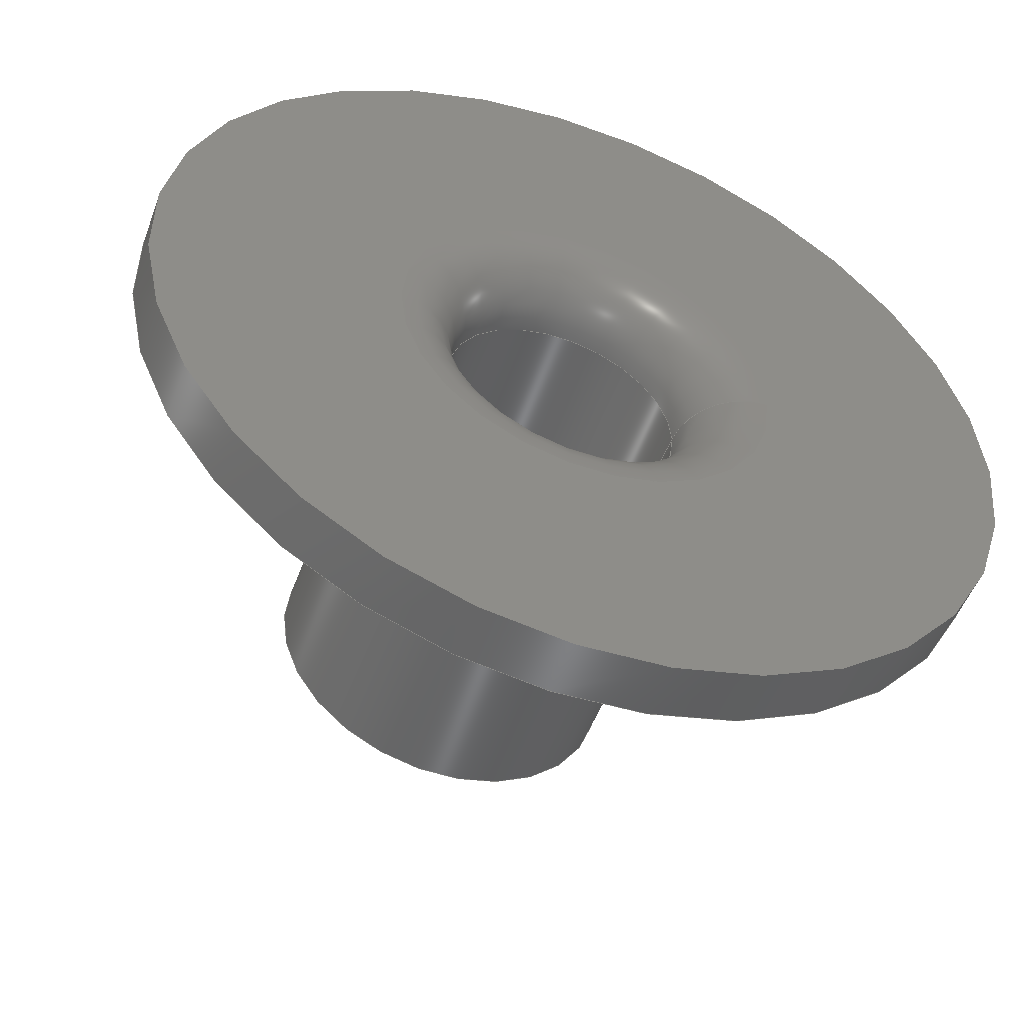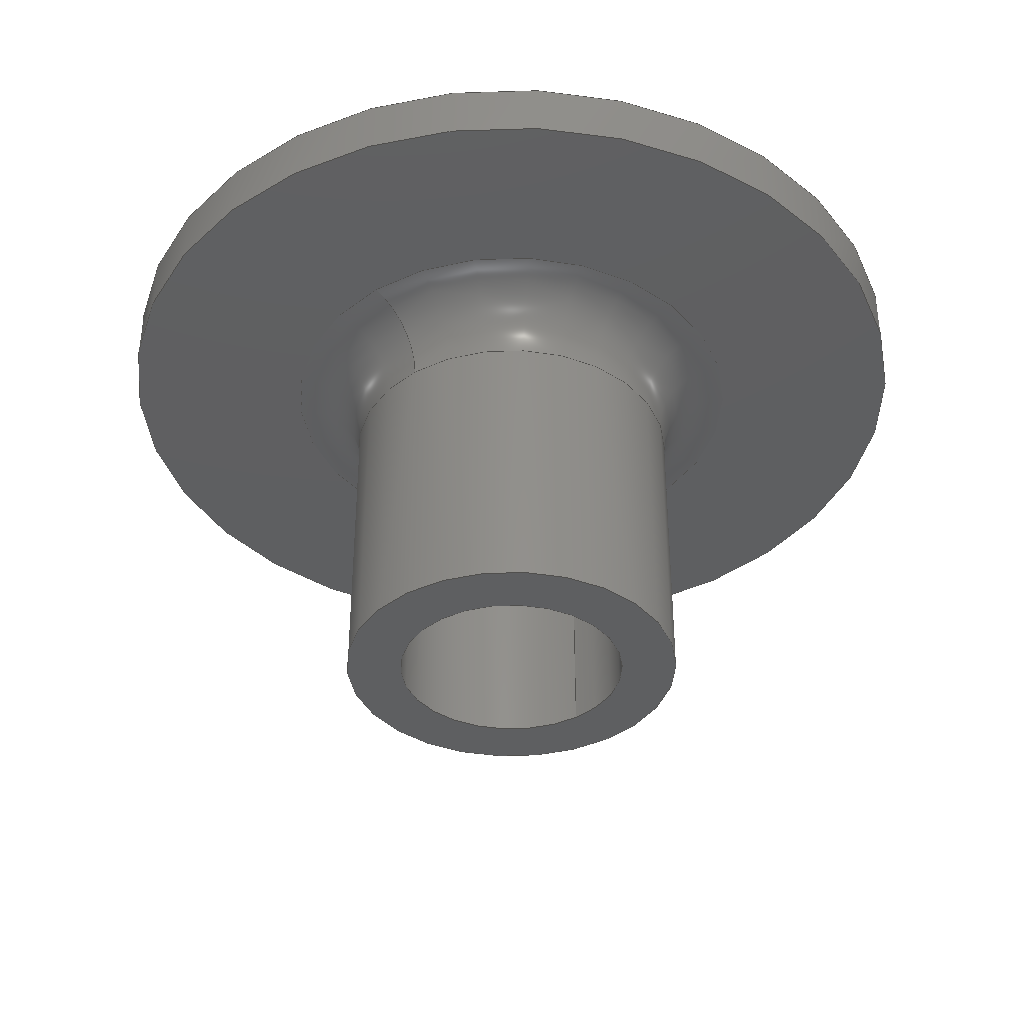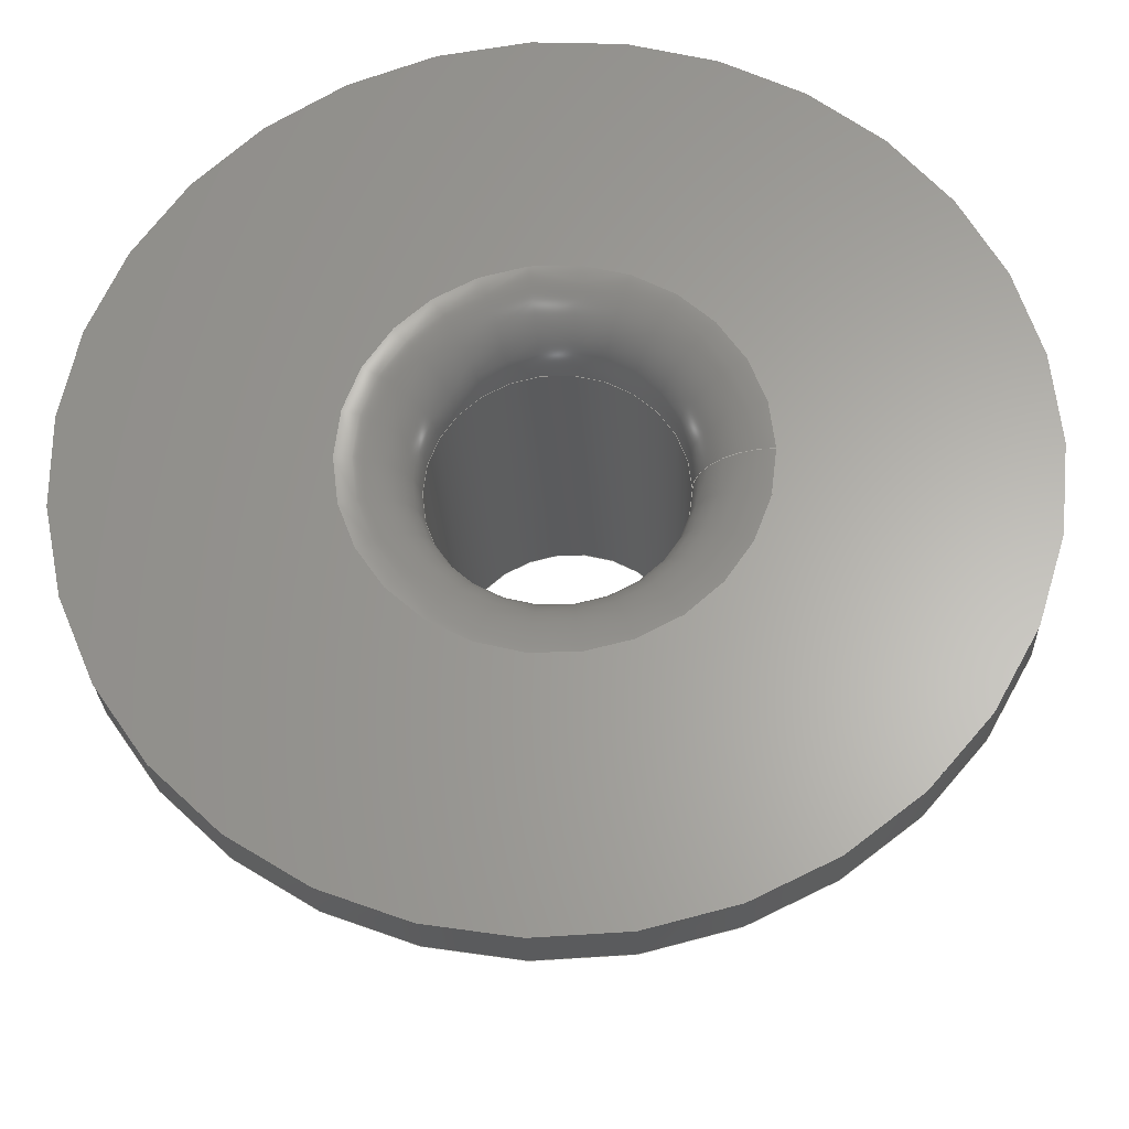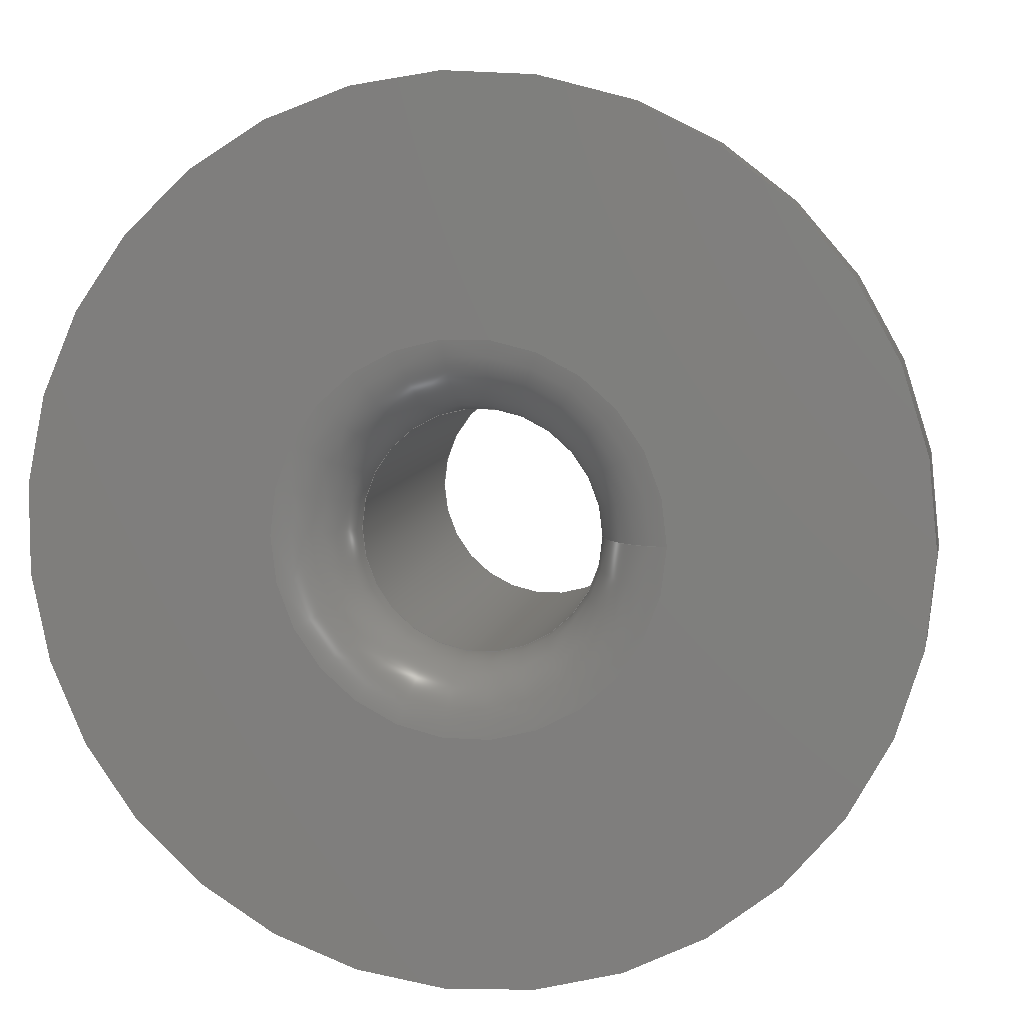
<metadata>
{"format":"step","ext":"step","renderer":"f3d","projection":"perspective","resolution":1024,"background":"white","views":[{"elev":-51.2,"azim":-20.2,"up":"+Y"},{"elev":-37.8,"azim":-52.9,"up":"+Z"},{"elev":-26.7,"azim":2.1,"up":"+Y"},{"elev":7.5,"azim":11.4,"up":"+Y"}]}
</metadata>
<code>
ISO-10303-21;
DATA;
#1 = MECHANICAL_DESIGN_GEOMETRIC_PRESENTATION_REPRESENTATION( ' ', ( #7, #8, #9, #10, #11, #12, #13, #14 ), #6 );
#2 = PRODUCT_DEFINITION_CONTEXT( '', #15, 'design' );
#3 = APPLICATION_PROTOCOL_DEFINITION( 'international standard', 'automotive_design', 2001, #15 );
#4 = PRODUCT_CATEGORY_RELATIONSHIP( 'NONE', 'NONE', #16, #17 );
#5 = SHAPE_DEFINITION_REPRESENTATION( #18, #19 );
#6 =  ( GEOMETRIC_REPRESENTATION_CONTEXT( 3 )GLOBAL_UNCERTAINTY_ASSIGNED_CONTEXT( ( #20 ) )GLOBAL_UNIT_ASSIGNED_CONTEXT( ( #21, #22, #23 ) )REPRESENTATION_CONTEXT( 'NONE', 'WORKSPACE' ) );
#7 = STYLED_ITEM( '', ( #24 ), #25 );
#8 = STYLED_ITEM( '', ( #26 ), #27 );
#9 = STYLED_ITEM( '', ( #28 ), #29 );
#10 = STYLED_ITEM( '', ( #30 ), #31 );
#11 = STYLED_ITEM( '', ( #32 ), #33 );
#12 = STYLED_ITEM( '', ( #34 ), #35 );
#13 = STYLED_ITEM( '', ( #36 ), #37 );
#14 = STYLED_ITEM( '', ( #38 ), #39 );
#15 = APPLICATION_CONTEXT( 'core data for automotive mechanical design processes' );
#16 = PRODUCT_CATEGORY( 'part', 'NONE' );
#17 = PRODUCT_RELATED_PRODUCT_CATEGORY( 'detail', ' ', ( #40 ) );
#18 = PRODUCT_DEFINITION_SHAPE( 'NONE', 'NONE', #41 );
#19 = ADVANCED_BREP_SHAPE_REPRESENTATION( 'Part 1', ( #42, #43 ), #6 );
#20 = UNCERTAINTY_MEASURE_WITH_UNIT( LENGTH_MEASURE( 1e-17 ), #21, '', '' );
#21 =  ( CONVERSION_BASED_UNIT( 'METRE', #44 )LENGTH_UNIT(  )NAMED_UNIT( #45 ) );
#22 =  ( NAMED_UNIT( #46 )PLANE_ANGLE_UNIT(  )SI_UNIT( $, .RADIAN. ) );
#23 =  ( NAMED_UNIT( #46 )SI_UNIT( $, .STERADIAN. )SOLID_ANGLE_UNIT(  ) );
#24 = PRESENTATION_STYLE_ASSIGNMENT( ( #47 ) );
#25 = ADVANCED_FACE( '', ( #48, #49 ), #50, .T. );
#26 = PRESENTATION_STYLE_ASSIGNMENT( ( #51 ) );
#27 = ADVANCED_FACE( '', ( #52, #53 ), #54, .T. );
#28 = PRESENTATION_STYLE_ASSIGNMENT( ( #55 ) );
#29 = ADVANCED_FACE( '', ( #56, #57 ), #58, .T. );
#30 = PRESENTATION_STYLE_ASSIGNMENT( ( #59 ) );
#31 = ADVANCED_FACE( '', ( #60, #61 ), #62, .F. );
#32 = PRESENTATION_STYLE_ASSIGNMENT( ( #63 ) );
#33 = ADVANCED_FACE( '', ( #64, #65 ), #66, .T. );
#34 = PRESENTATION_STYLE_ASSIGNMENT( ( #67 ) );
#35 = ADVANCED_FACE( '', ( #68, #69 ), #70, .T. );
#36 = PRESENTATION_STYLE_ASSIGNMENT( ( #71 ) );
#37 = ADVANCED_FACE( '', ( #72, #73 ), #74, .T. );
#38 = PRESENTATION_STYLE_ASSIGNMENT( ( #75 ) );
#39 = ADVANCED_FACE( '', ( #76, #77 ), #78, .F. );
#40 = PRODUCT( 'Part 1', 'Part 1', 'PART-Part 1-DESC', ( #79 ) );
#41 = PRODUCT_DEFINITION( 'NONE', 'NONE', #80, #2 );
#42 = MANIFOLD_SOLID_BREP( 'Part 1', #81 );
#43 = AXIS2_PLACEMENT_3D( '', #82, #83, #84 );
#44 = LENGTH_MEASURE_WITH_UNIT( LENGTH_MEASURE( 1 ), #85 );
#45 = DIMENSIONAL_EXPONENTS( 1, 0, 0, 0, 0, 0, 0 );
#46 = DIMENSIONAL_EXPONENTS( 0, 0, 0, 0, 0, 0, 0 );
#47 = SURFACE_STYLE_USAGE( .BOTH., #86 );
#48 = FACE_OUTER_BOUND( '', #87, .T. );
#49 = FACE_OUTER_BOUND( '', #88, .T. );
#50 = CYLINDRICAL_SURFACE( '', #89, 0.009144 );
#51 = SURFACE_STYLE_USAGE( .BOTH., #90 );
#52 = FACE_BOUND( '', #91, .T. );
#53 = FACE_OUTER_BOUND( '', #92, .T. );
#54 = PLANE( '', #93 );
#55 = SURFACE_STYLE_USAGE( .BOTH., #94 );
#56 = FACE_OUTER_BOUND( '', #95, .T. );
#57 = FACE_OUTER_BOUND( '', #96, .T. );
#58 = CYLINDRICAL_SURFACE( '', #97, 0.0037 );
#59 = SURFACE_STYLE_USAGE( .BOTH., #98 );
#60 = FACE_OUTER_BOUND( '', #99, .T. );
#61 = FACE_OUTER_BOUND( '', #100, .T. );
#62 = CYLINDRICAL_SURFACE( '', #101, 0.0025 );
#63 = SURFACE_STYLE_USAGE( .BOTH., #102 );
#64 = FACE_OUTER_BOUND( '', #103, .T. );
#65 = FACE_OUTER_BOUND( '', #104, .T. );
#66 = TOROIDAL_SURFACE( '', #105, 0.004, 0.0015 );
#67 = SURFACE_STYLE_USAGE( .BOTH., #106 );
#68 = FACE_BOUND( '', #107, .T. );
#69 = FACE_OUTER_BOUND( '', #108, .T. );
#70 = PLANE( '', #109 );
#71 = SURFACE_STYLE_USAGE( .BOTH., #110 );
#72 = FACE_BOUND( '', #111, .T. );
#73 = FACE_OUTER_BOUND( '', #112, .T. );
#74 = PLANE( '', #113 );
#75 = SURFACE_STYLE_USAGE( .BOTH., #114 );
#76 = FACE_OUTER_BOUND( '', #115, .T. );
#77 = FACE_OUTER_BOUND( '', #116, .T. );
#78 = TOROIDAL_SURFACE( '', #117, 0.0052, 0.0015 );
#79 = PRODUCT_CONTEXT( '', #15, 'mechanical' );
#80 = PRODUCT_DEFINITION_FORMATION_WITH_SPECIFIED_SOURCE( ' ', 'NONE', #40, .NOT_KNOWN. );
#81 = CLOSED_SHELL( '', ( #25, #33, #27, #35, #31, #37, #29, #39 ) );
#82 = CARTESIAN_POINT( '', ( 0, 0, 0 ) );
#83 = DIRECTION( '', ( 0, 0, 1 ) );
#84 = DIRECTION( '', ( 1, 0, 0 ) );
#85 =  ( LENGTH_UNIT(  )NAMED_UNIT( #45 )SI_UNIT( $, .METRE. ) );
#86 = SURFACE_SIDE_STYLE( '', ( #118 ) );
#87 = EDGE_LOOP( '', ( #119 ) );
#88 = EDGE_LOOP( '', ( #120 ) );
#89 = AXIS2_PLACEMENT_3D( '', #121, #122, #123 );
#90 = SURFACE_SIDE_STYLE( '', ( #124 ) );
#91 = EDGE_LOOP( '', ( #125 ) );
#92 = EDGE_LOOP( '', ( #126 ) );
#93 = AXIS2_PLACEMENT_3D( '', #127, #128, #129 );
#94 = SURFACE_SIDE_STYLE( '', ( #130 ) );
#95 = EDGE_LOOP( '', ( #131 ) );
#96 = EDGE_LOOP( '', ( #132 ) );
#97 = AXIS2_PLACEMENT_3D( '', #133, #134, #135 );
#98 = SURFACE_SIDE_STYLE( '', ( #136 ) );
#99 = EDGE_LOOP( '', ( #137 ) );
#100 = EDGE_LOOP( '', ( #138 ) );
#101 = AXIS2_PLACEMENT_3D( '', #139, #140, #141 );
#102 = SURFACE_SIDE_STYLE( '', ( #142 ) );
#103 = EDGE_LOOP( '', ( #143 ) );
#104 = EDGE_LOOP( '', ( #144 ) );
#105 = AXIS2_PLACEMENT_3D( '', #145, #146, #147 );
#106 = SURFACE_SIDE_STYLE( '', ( #148 ) );
#107 = EDGE_LOOP( '', ( #149 ) );
#108 = EDGE_LOOP( '', ( #150 ) );
#109 = AXIS2_PLACEMENT_3D( '', #151, #152, #153 );
#110 = SURFACE_SIDE_STYLE( '', ( #154 ) );
#111 = EDGE_LOOP( '', ( #155 ) );
#112 = EDGE_LOOP( '', ( #156 ) );
#113 = AXIS2_PLACEMENT_3D( '', #157, #158, #159 );
#114 = SURFACE_SIDE_STYLE( '', ( #160 ) );
#115 = EDGE_LOOP( '', ( #161 ) );
#116 = EDGE_LOOP( '', ( #162 ) );
#117 = AXIS2_PLACEMENT_3D( '', #163, #164, #165 );
#118 = SURFACE_STYLE_FILL_AREA( #166 );
#119 = ORIENTED_EDGE( '', *, *, #167, .T. );
#120 = ORIENTED_EDGE( '', *, *, #168, .F. );
#121 = CARTESIAN_POINT( '', ( 1.812e-18, 0, 0 ) );
#122 = DIRECTION( '', ( 1.225e-16, -0, -1 ) );
#123 = DIRECTION( '', ( 1, 0, 1.225e-16 ) );
#124 = SURFACE_STYLE_FILL_AREA( #169 );
#125 = ORIENTED_EDGE( '', *, *, #170, .T. );
#126 = ORIENTED_EDGE( '', *, *, #167, .F. );
#127 = CARTESIAN_POINT( '', ( 0.04562, 0, -2.303e-18 ) );
#128 = DIRECTION( '', ( 1.225e-16, 0, -1 ) );
#129 = DIRECTION( '', ( -1, 0, -1.225e-16 ) );
#130 = SURFACE_STYLE_FILL_AREA( #171 );
#131 = ORIENTED_EDGE( '', *, *, #172, .T. );
#132 = ORIENTED_EDGE( '', *, *, #173, .T. );
#133 = CARTESIAN_POINT( '', ( 1.812e-18, 0, 0 ) );
#134 = DIRECTION( '', ( 1.225e-16, -0, -1 ) );
#135 = DIRECTION( '', ( 1, 0, 1.225e-16 ) );
#136 = SURFACE_STYLE_FILL_AREA( #174 );
#137 = ORIENTED_EDGE( '', *, *, #175, .T. );
#138 = ORIENTED_EDGE( '', *, *, #176, .F. );
#139 = CARTESIAN_POINT( '', ( 1.812e-18, 0, 0 ) );
#140 = DIRECTION( '', ( 1.225e-16, -0, -1 ) );
#141 = DIRECTION( '', ( 1, 0, 1.225e-16 ) );
#142 = SURFACE_STYLE_FILL_AREA( #177 );
#143 = ORIENTED_EDGE( '', *, *, #178, .F. );
#144 = ORIENTED_EDGE( '', *, *, #175, .F. );
#145 = CARTESIAN_POINT( '', ( 1.848e-18, 0, -0.0003 ) );
#146 = DIRECTION( '', ( -1.225e-16, 0, 1 ) );
#147 = DIRECTION( '', ( 1, 0, 1.225e-16 ) );
#148 = SURFACE_STYLE_FILL_AREA( #179 );
#149 = ORIENTED_EDGE( '', *, *, #178, .T. );
#150 = ORIENTED_EDGE( '', *, *, #168, .T. );
#151 = CARTESIAN_POINT( '', ( 0.02748, 0, 0.0012 ) );
#152 = DIRECTION( '', ( -1.225e-16, 0, 1 ) );
#153 = DIRECTION( '', ( 1, 0, 1.225e-16 ) );
#154 = SURFACE_STYLE_FILL_AREA( #180 );
#155 = ORIENTED_EDGE( '', *, *, #176, .T. );
#156 = ORIENTED_EDGE( '', *, *, #173, .F. );
#157 = CARTESIAN_POINT( '', ( 0.006309, 0, -0.0078 ) );
#158 = DIRECTION( '', ( 1.225e-16, 0, -1 ) );
#159 = DIRECTION( '', ( -1, 0, -1.225e-16 ) );
#160 = SURFACE_STYLE_FILL_AREA( #181 );
#161 = ORIENTED_EDGE( '', *, *, #172, .F. );
#162 = ORIENTED_EDGE( '', *, *, #170, .F. );
#163 = CARTESIAN_POINT( '', ( 1.995e-18, 0, -0.0015 ) );
#164 = DIRECTION( '', ( 1.225e-16, 0, -1 ) );
#165 = DIRECTION( '', ( -1, 0, -1.225e-16 ) );
#166 = FILL_AREA_STYLE( '', ( #182 ) );
#167 = EDGE_CURVE( '', #183, #183, #184, .T. );
#168 = EDGE_CURVE( '', #185, #185, #186, .T. );
#169 = FILL_AREA_STYLE( '', ( #187 ) );
#170 = EDGE_CURVE( '', #188, #188, #189, .F. );
#171 = FILL_AREA_STYLE( '', ( #190 ) );
#172 = EDGE_CURVE( '', #191, #191, #192, .T. );
#173 = EDGE_CURVE( '', #193, #193, #194, .T. );
#174 = FILL_AREA_STYLE( '', ( #195 ) );
#175 = EDGE_CURVE( '', #196, #196, #197, .T. );
#176 = EDGE_CURVE( '', #198, #198, #199, .T. );
#177 = FILL_AREA_STYLE( '', ( #200 ) );
#178 = EDGE_CURVE( '', #201, #201, #202, .F. );
#179 = FILL_AREA_STYLE( '', ( #203 ) );
#180 = FILL_AREA_STYLE( '', ( #204 ) );
#181 = FILL_AREA_STYLE( '', ( #205 ) );
#182 = FILL_AREA_STYLE_COLOUR( '', #206 );
#183 = VERTEX_POINT( '', #207 );
#184 = CIRCLE( '', #208, 0.009144 );
#185 = VERTEX_POINT( '', #209 );
#186 = CIRCLE( '', #210, 0.009144 );
#187 = FILL_AREA_STYLE_COLOUR( '', #211 );
#188 = VERTEX_POINT( '', #212 );
#189 = CIRCLE( '', #213, 0.0052 );
#190 = FILL_AREA_STYLE_COLOUR( '', #214 );
#191 = VERTEX_POINT( '', #215 );
#192 = CIRCLE( '', #216, 0.0037 );
#193 = VERTEX_POINT( '', #217 );
#194 = CIRCLE( '', #218, 0.0037 );
#195 = FILL_AREA_STYLE_COLOUR( '', #219 );
#196 = VERTEX_POINT( '', #220 );
#197 = CIRCLE( '', #221, 0.0025 );
#198 = VERTEX_POINT( '', #222 );
#199 = CIRCLE( '', #223, 0.0025 );
#200 = FILL_AREA_STYLE_COLOUR( '', #224 );
#201 = VERTEX_POINT( '', #225 );
#202 = CIRCLE( '', #226, 0.004 );
#203 = FILL_AREA_STYLE_COLOUR( '', #227 );
#204 = FILL_AREA_STYLE_COLOUR( '', #228 );
#205 = FILL_AREA_STYLE_COLOUR( '', #229 );
#206 = COLOUR_RGB( '', 0.6039, 0.6471, 0.6863 );
#207 = CARTESIAN_POINT( '', ( 0.009144, 0, -6.505e-18 ) );
#208 = AXIS2_PLACEMENT_3D( '', #230, #231, #232 );
#209 = CARTESIAN_POINT( '', ( 0.009144, 0, 0.0012 ) );
#210 = AXIS2_PLACEMENT_3D( '', #233, #234, #235 );
#211 = COLOUR_RGB( '', 0.6039, 0.6471, 0.6863 );
#212 = CARTESIAN_POINT( '', ( -0.0052, 0, -8.66e-18 ) );
#213 = AXIS2_PLACEMENT_3D( '', #236, #237, #238 );
#214 = COLOUR_RGB( '', 0.6039, 0.6471, 0.6863 );
#215 = CARTESIAN_POINT( '', ( -0.0037, 0, -0.0015 ) );
#216 = AXIS2_PLACEMENT_3D( '', #239, #240, #241 );
#217 = CARTESIAN_POINT( '', ( 0.0037, 0, -0.0078 ) );
#218 = AXIS2_PLACEMENT_3D( '', #242, #243, #244 );
#219 = COLOUR_RGB( '', 0.6039, 0.6471, 0.6863 );
#220 = CARTESIAN_POINT( '', ( 0.0025, 0, -0.0003 ) );
#221 = AXIS2_PLACEMENT_3D( '', #245, #246, #247 );
#222 = CARTESIAN_POINT( '', ( 0.0025, 0, -0.0078 ) );
#223 = AXIS2_PLACEMENT_3D( '', #248, #249, #250 );
#224 = COLOUR_RGB( '', 0.6039, 0.6471, 0.6863 );
#225 = CARTESIAN_POINT( '', ( 0.004, 0, 0.0012 ) );
#226 = AXIS2_PLACEMENT_3D( '', #251, #252, #253 );
#227 = COLOUR_RGB( '', 0.6039, 0.6471, 0.6863 );
#228 = COLOUR_RGB( '', 0.6039, 0.6471, 0.6863 );
#229 = COLOUR_RGB( '', 0.6039, 0.6471, 0.6863 );
#230 = CARTESIAN_POINT( '', ( 1.812e-18, 0, -7.625e-18 ) );
#231 = DIRECTION( '', ( -1.225e-16, 0, 1 ) );
#232 = DIRECTION( '', ( 1, 0, 1.225e-16 ) );
#233 = CARTESIAN_POINT( '', ( 1.665e-18, 0, 0.0012 ) );
#234 = DIRECTION( '', ( -1.225e-16, 0, 1 ) );
#235 = DIRECTION( '', ( 1, 0, 1.225e-16 ) );
#236 = CARTESIAN_POINT( '', ( 1.812e-18, 0, -8.023e-18 ) );
#237 = DIRECTION( '', ( 1.225e-16, 0, -1 ) );
#238 = DIRECTION( '', ( -1, 0, -1.225e-16 ) );
#239 = CARTESIAN_POINT( '', ( 1.995e-18, 0, -0.0015 ) );
#240 = DIRECTION( '', ( 1.225e-16, 0, -1 ) );
#241 = DIRECTION( '', ( -1, 0, -1.225e-16 ) );
#242 = CARTESIAN_POINT( '', ( 2.767e-18, 0, -0.0078 ) );
#243 = DIRECTION( '', ( -1.225e-16, 0, 1 ) );
#244 = DIRECTION( '', ( 1, 0, 1.225e-16 ) );
#245 = CARTESIAN_POINT( '', ( 1.848e-18, 0, -0.0003 ) );
#246 = DIRECTION( '', ( -1.225e-16, 0, 1 ) );
#247 = DIRECTION( '', ( 1, 0, 1.225e-16 ) );
#248 = CARTESIAN_POINT( '', ( 2.767e-18, 0, -0.0078 ) );
#249 = DIRECTION( '', ( -1.225e-16, 0, 1 ) );
#250 = DIRECTION( '', ( 1, 0, 1.225e-16 ) );
#251 = CARTESIAN_POINT( '', ( 1.665e-18, 0, 0.0012 ) );
#252 = DIRECTION( '', ( -1.225e-16, 0, 1 ) );
#253 = DIRECTION( '', ( 1, 0, 1.225e-16 ) );
ENDSEC;
END-ISO-10303-21;

</code>
